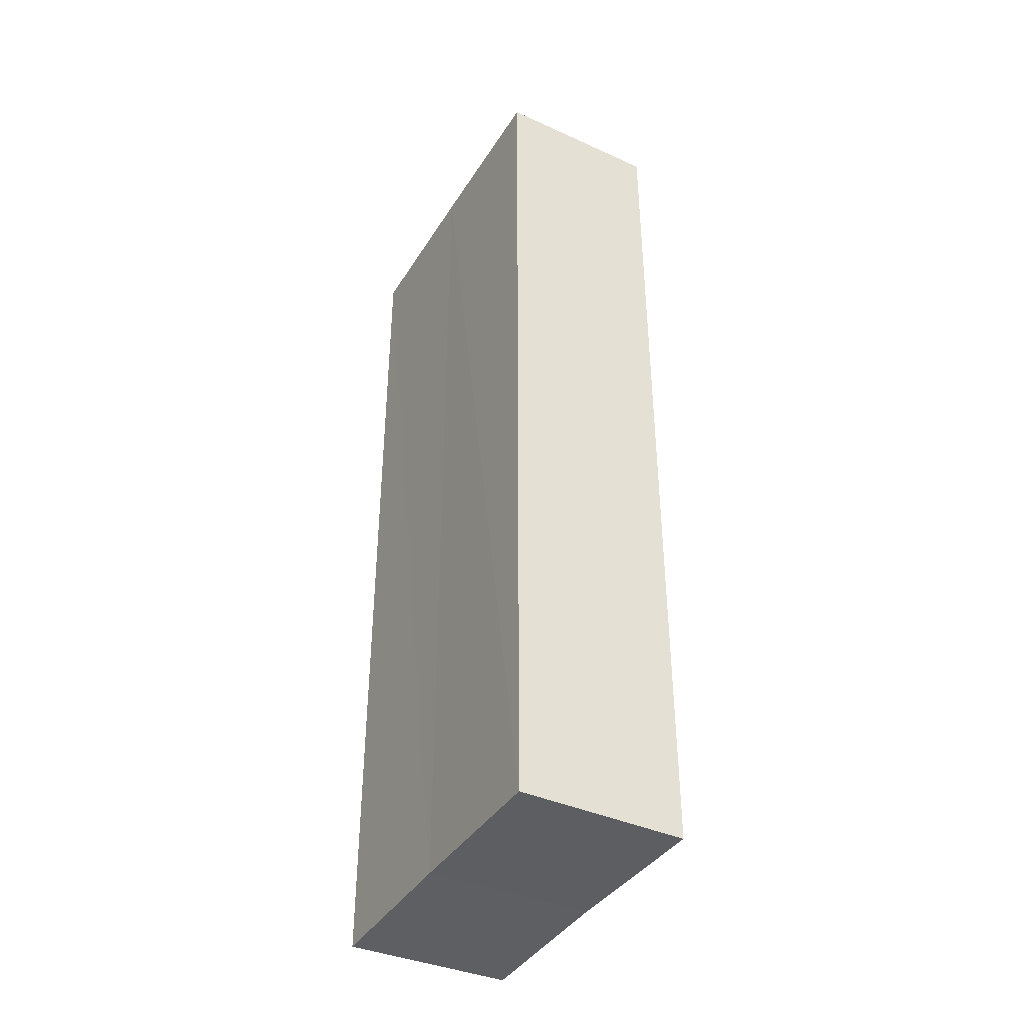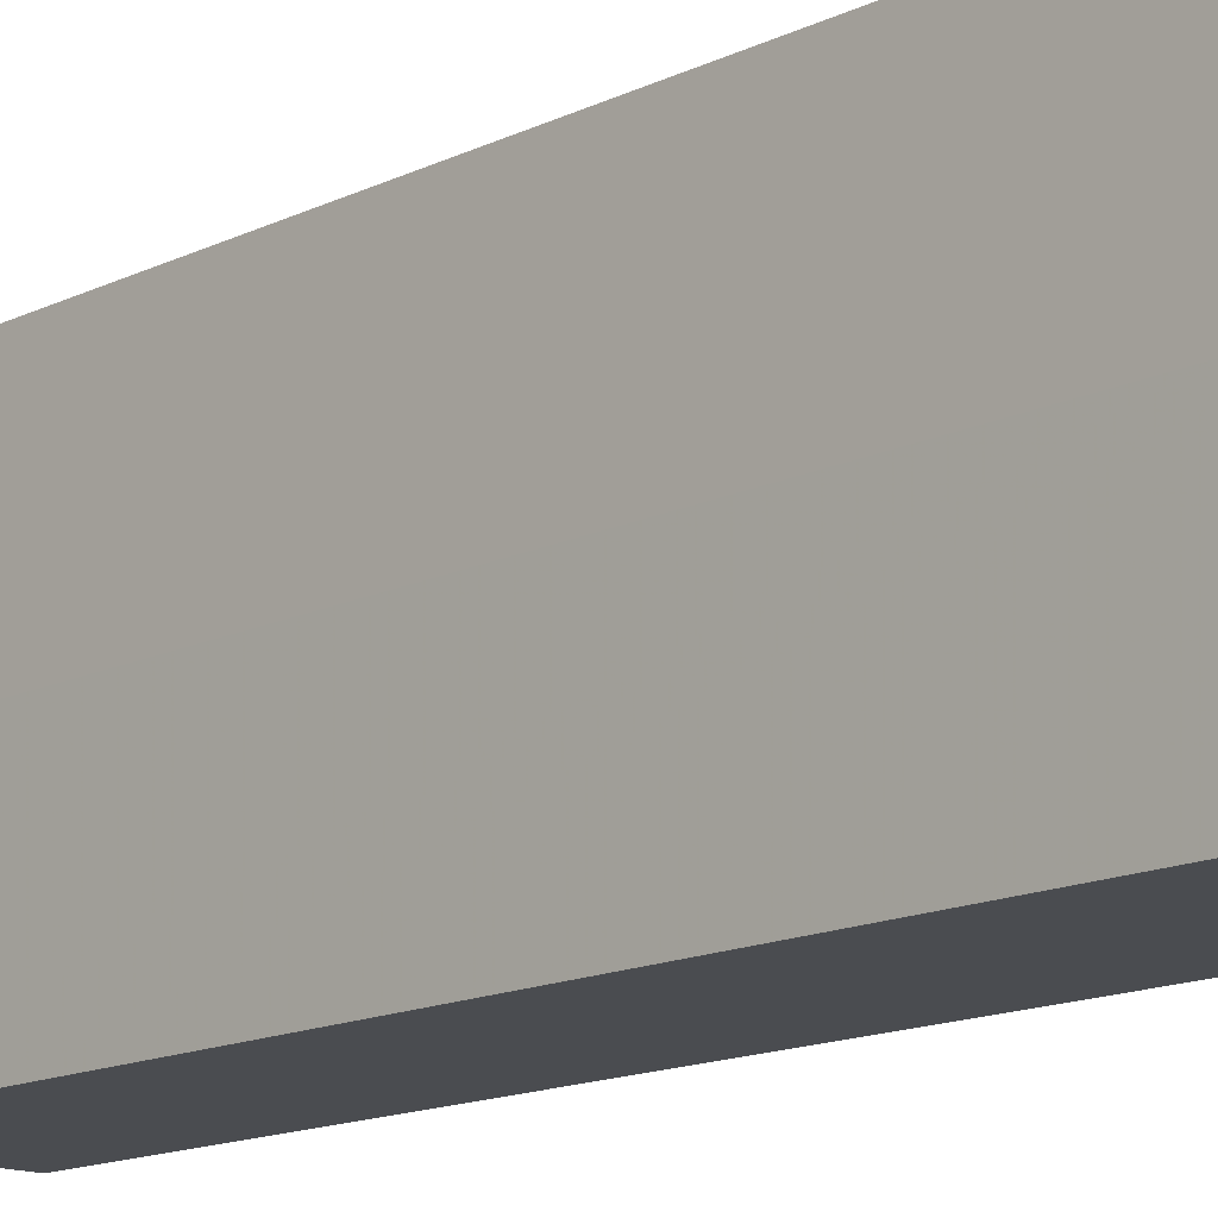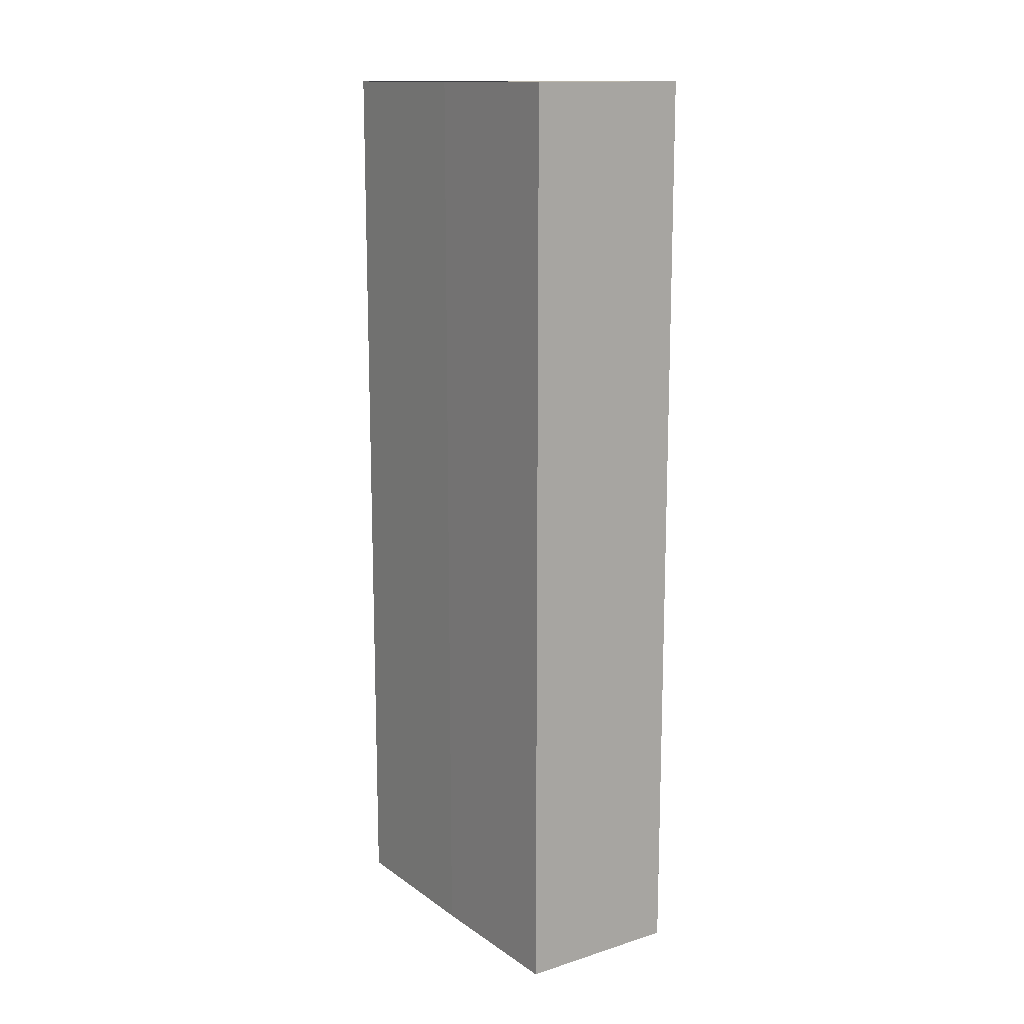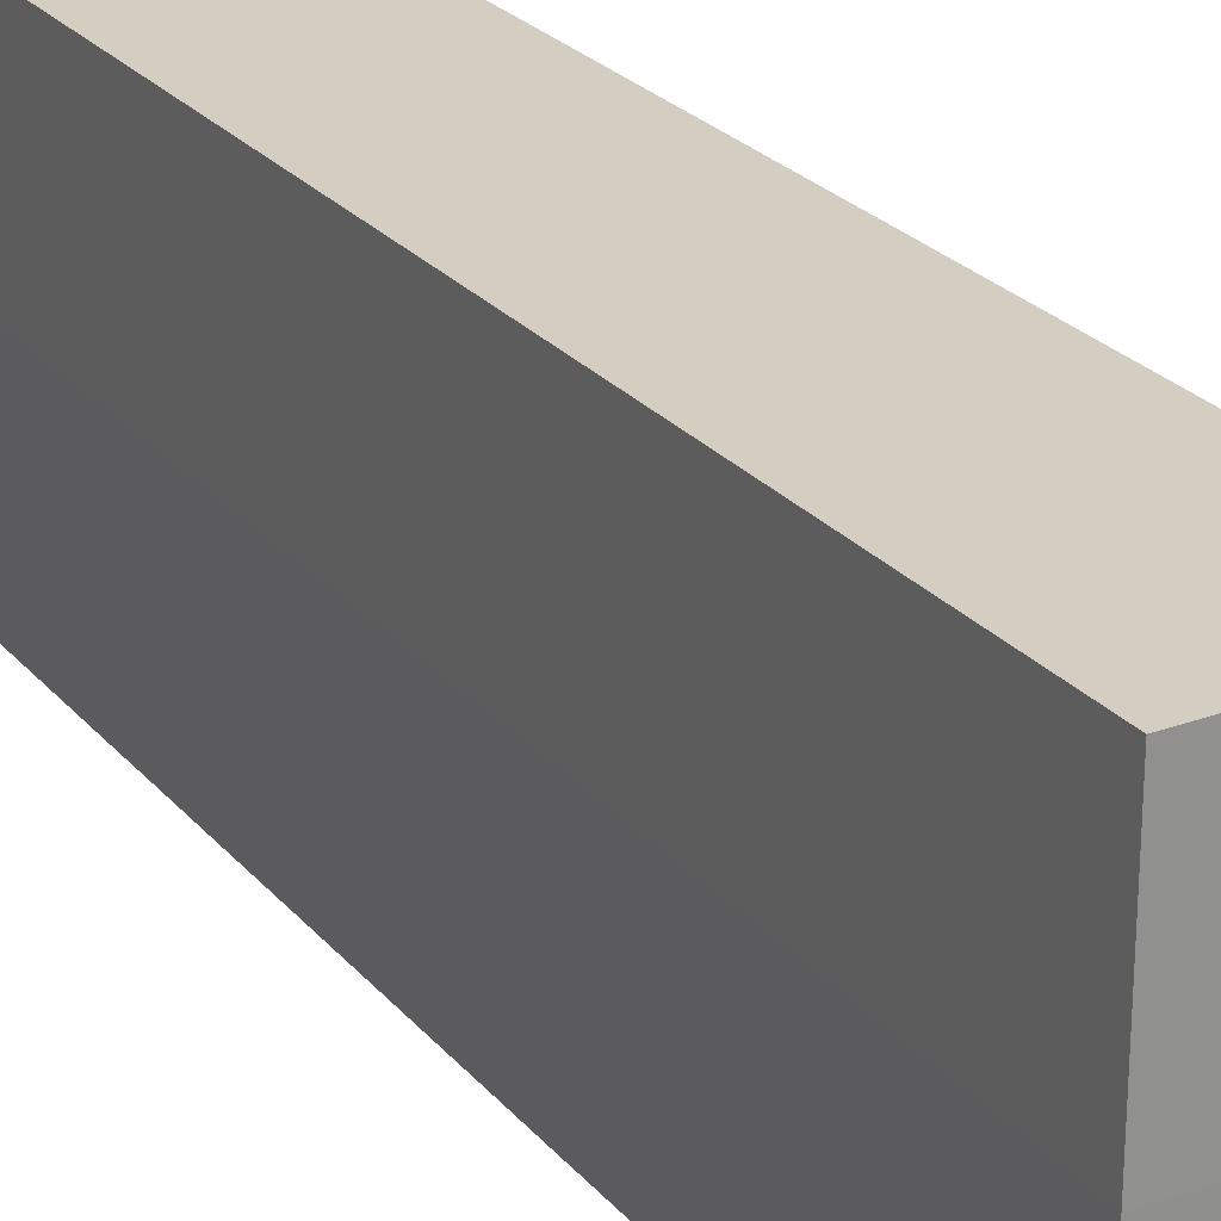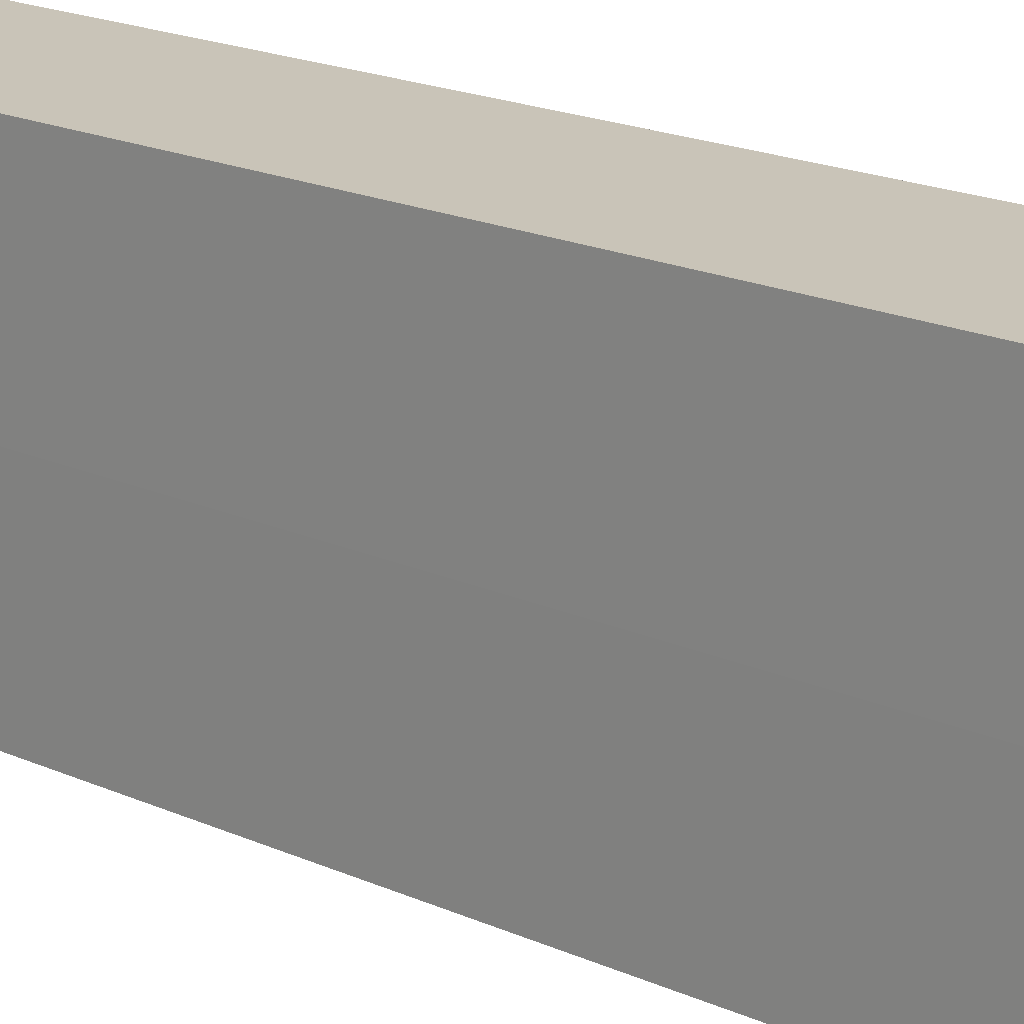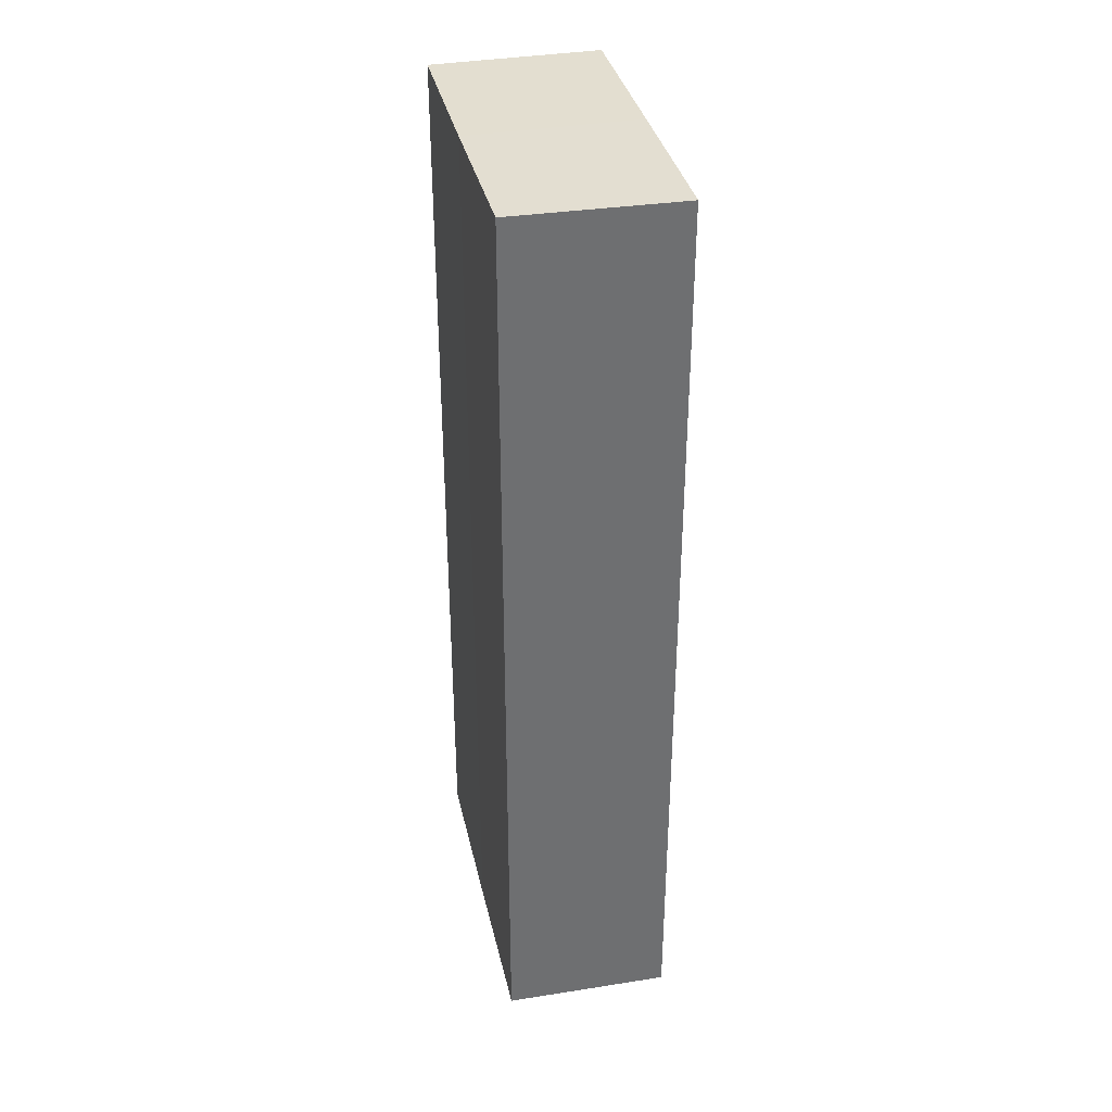
<metadata>
{"format":"obj","ext":"obj","renderer":"f3d","projection":"perspective","resolution":1024,"background":"white","views":[{"elev":-39.5,"azim":150.8,"up":"+Z"},{"elev":-14.7,"azim":-43.8,"up":"+Y"},{"elev":13.8,"azim":-34.3,"up":"+Z"},{"elev":25.1,"azim":-30.2,"up":"+Y"},{"elev":20.2,"azim":129.1,"up":"+Y"},{"elev":35.8,"azim":-12.4,"up":"+Z"}]}
</metadata>
<code>
o 4062
v 2175 1885 14.13
v 2175 1885 14.13
v 2175 1885 14.18
v 2175 1885 14.13
v 2175 1885 14.18
v 2175 1885 14.13
v 2175 1885 14.13
v 2175 1885 14.13
v 2175 1885 14.13
v 2175 1885 14.13
v 2175 1885 14.18
v 2175 1885 14.18
v 2175 1885 14.18
v 2175 1885 14.13
v 2175 1885 14.13
v 2175 1885 14.13
v 2175 1885 14.13
v 2175 1885 14.18
v 2175 1885 14.13
v 2175 1885 14.13
v 2175 1885 14.13
v 2175 1885 14.18
v 2175 1885 14.18
v 2175 1885 14.13
v 2175 1885 14.18
v 2175 1885 14.13
v 2175 1885 14.18
v 2175 1885 14.18
v 2175 1885 14.18
v 2175 1885 14.18
v 2175 1885 14.18
v 2175 1885 14.18
v 2175 1885 14.18
v 2175 1885 14.18
v 2175 1885 14.13
v 2175 1885 14.13
v 2175 1885 14.13
f 1 2 3
f 3 4 5
f 6 4 7
f 8 9 4
f 8 10 9
f 11 10 12
f 13 14 11
f 15 16 13
f 16 17 18
f 19 20 10
f 21 19 22
f 22 8 23
f 23 24 25
f 19 26 27
f 23 28 29
f 27 30 28
f 27 31 30
f 32 33 31
f 34 35 29
f 36 37 34

</code>
